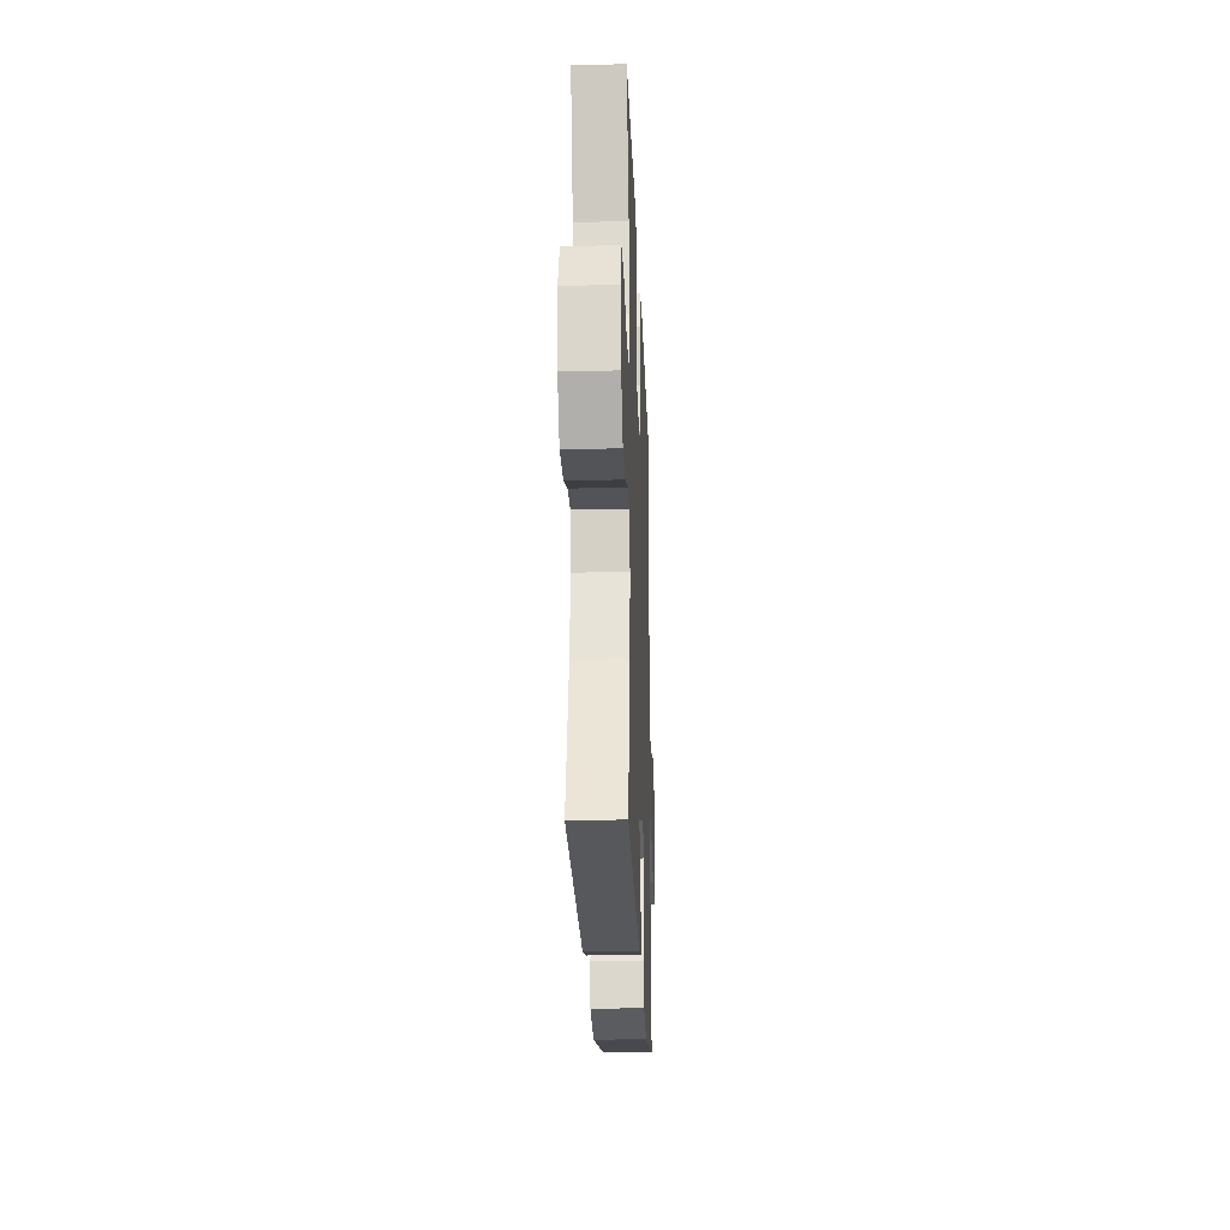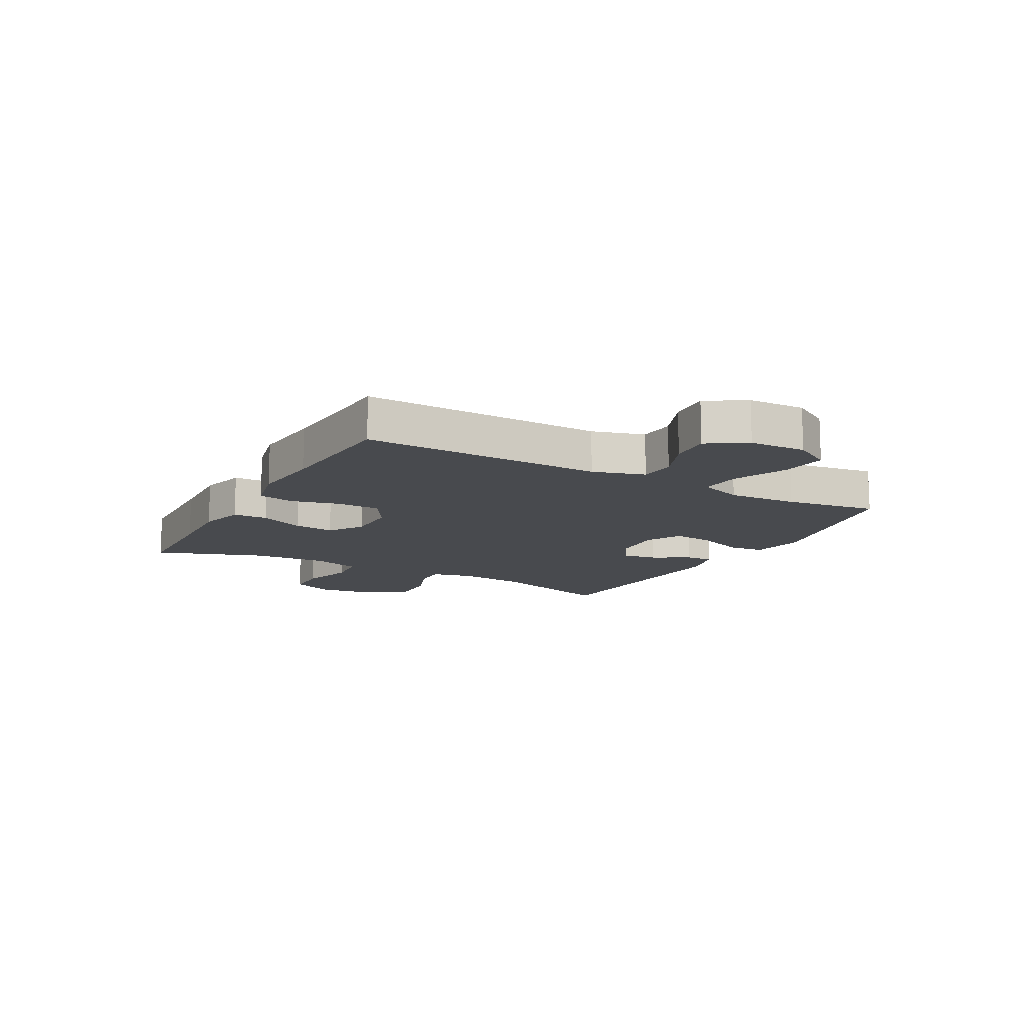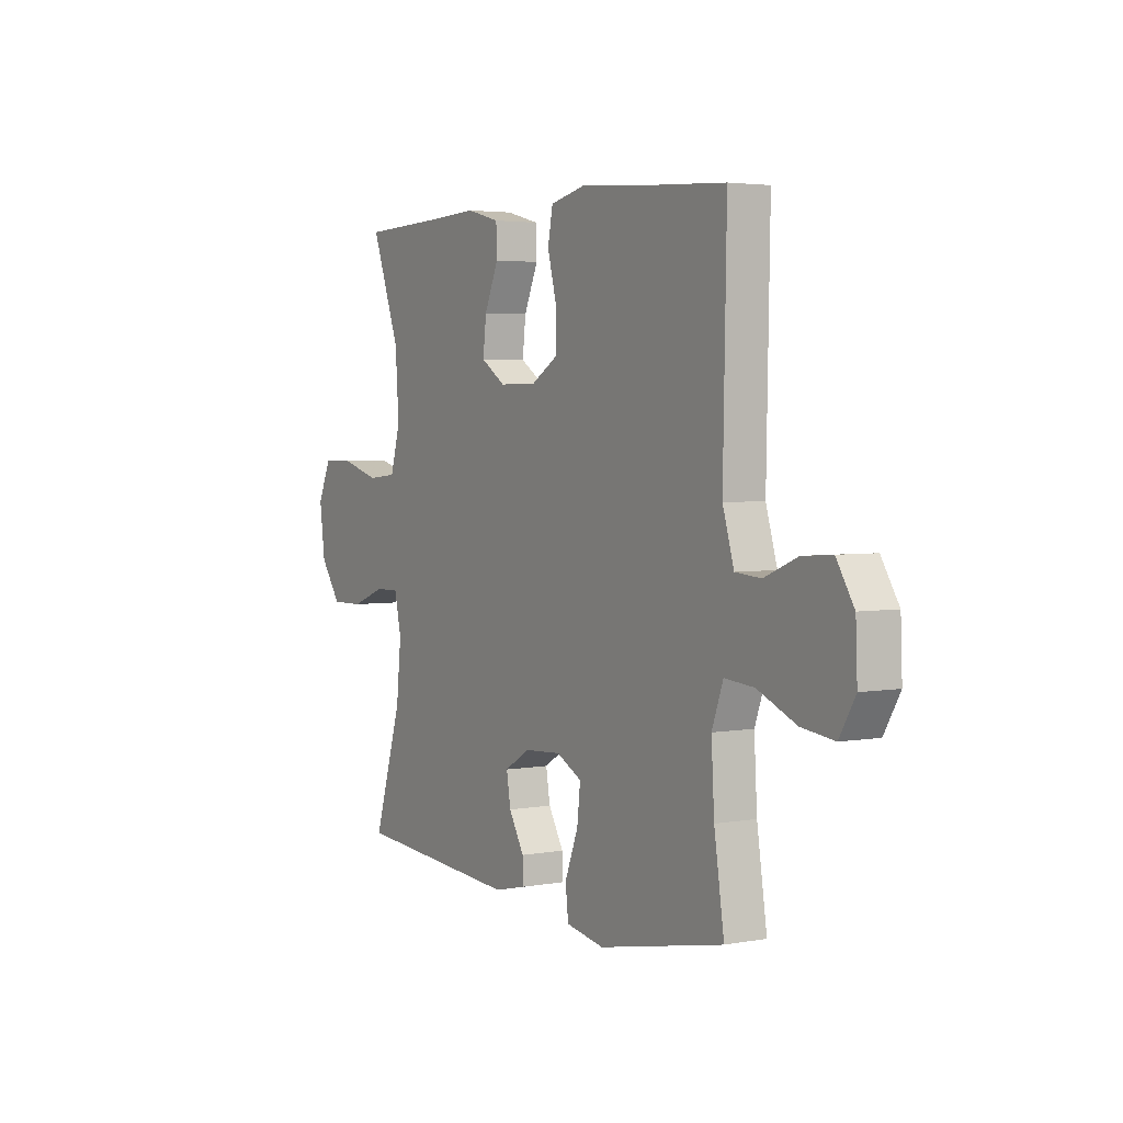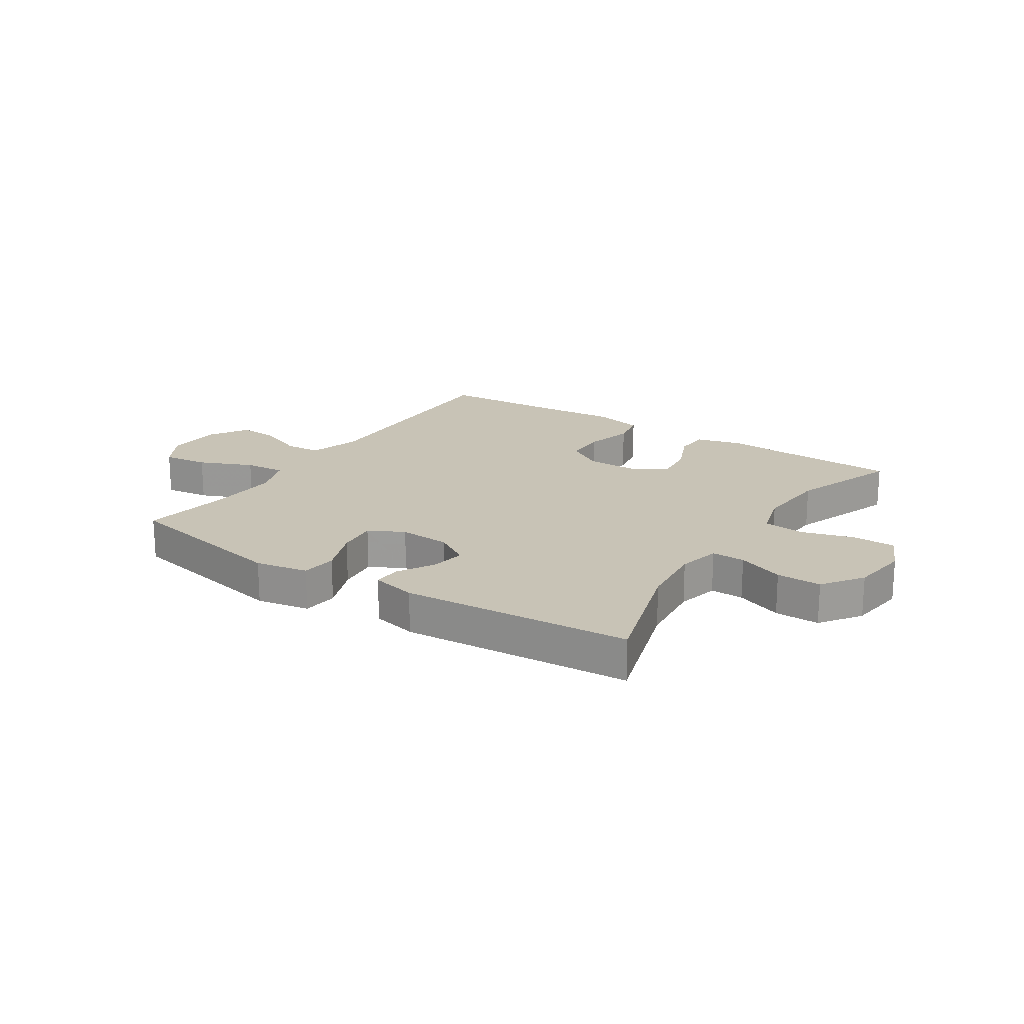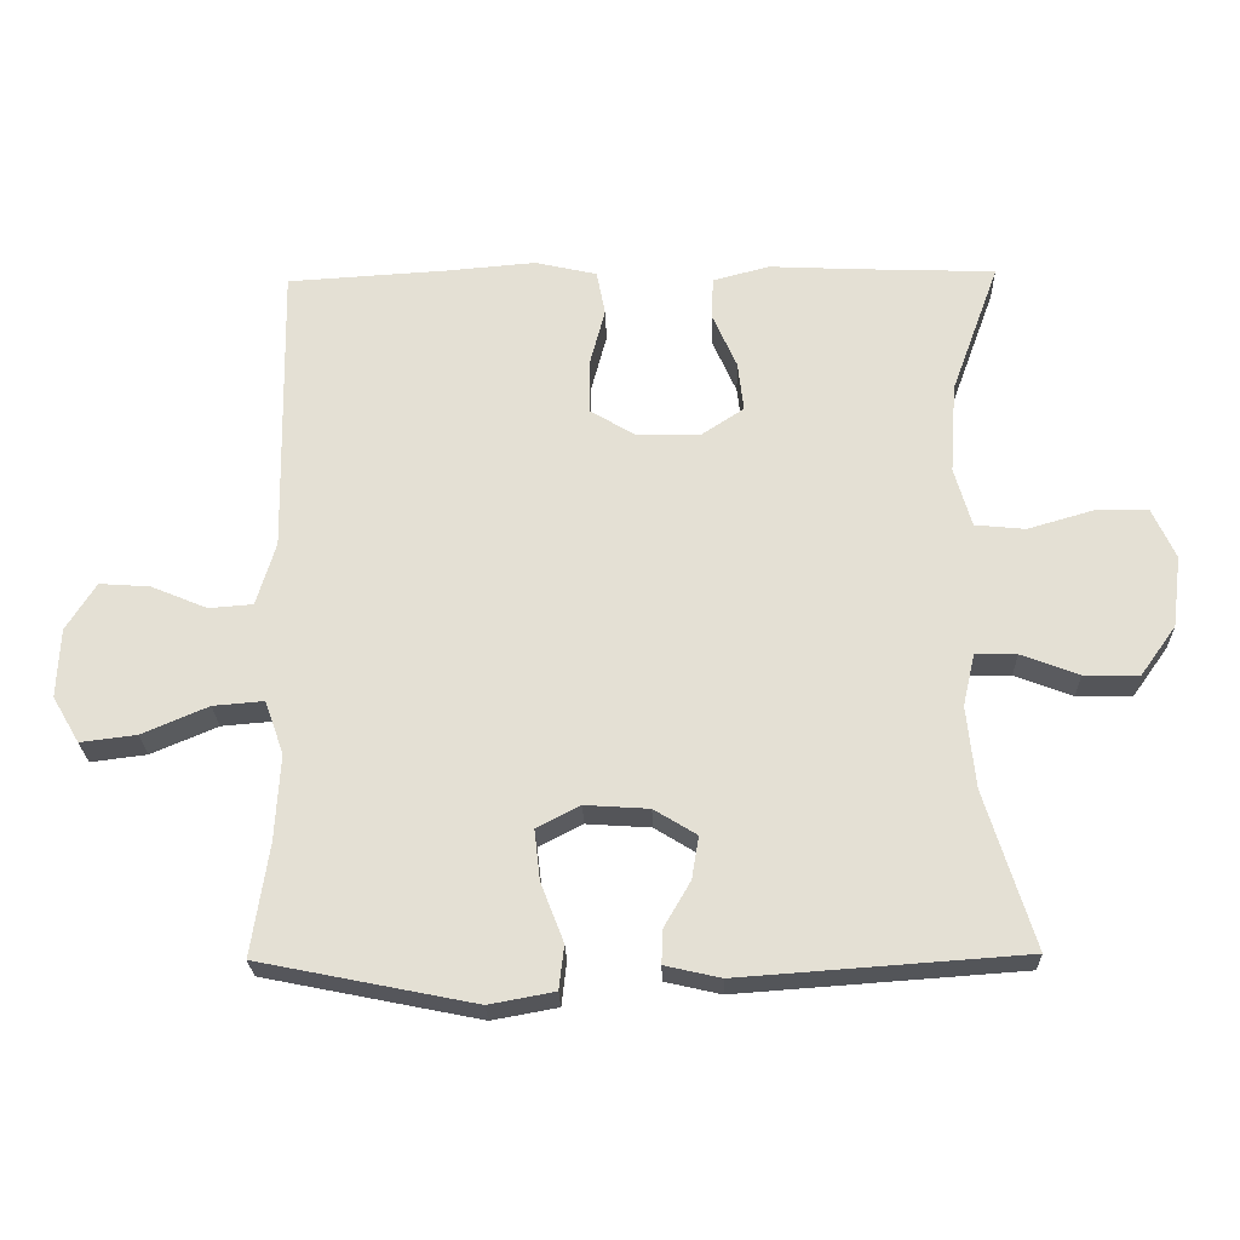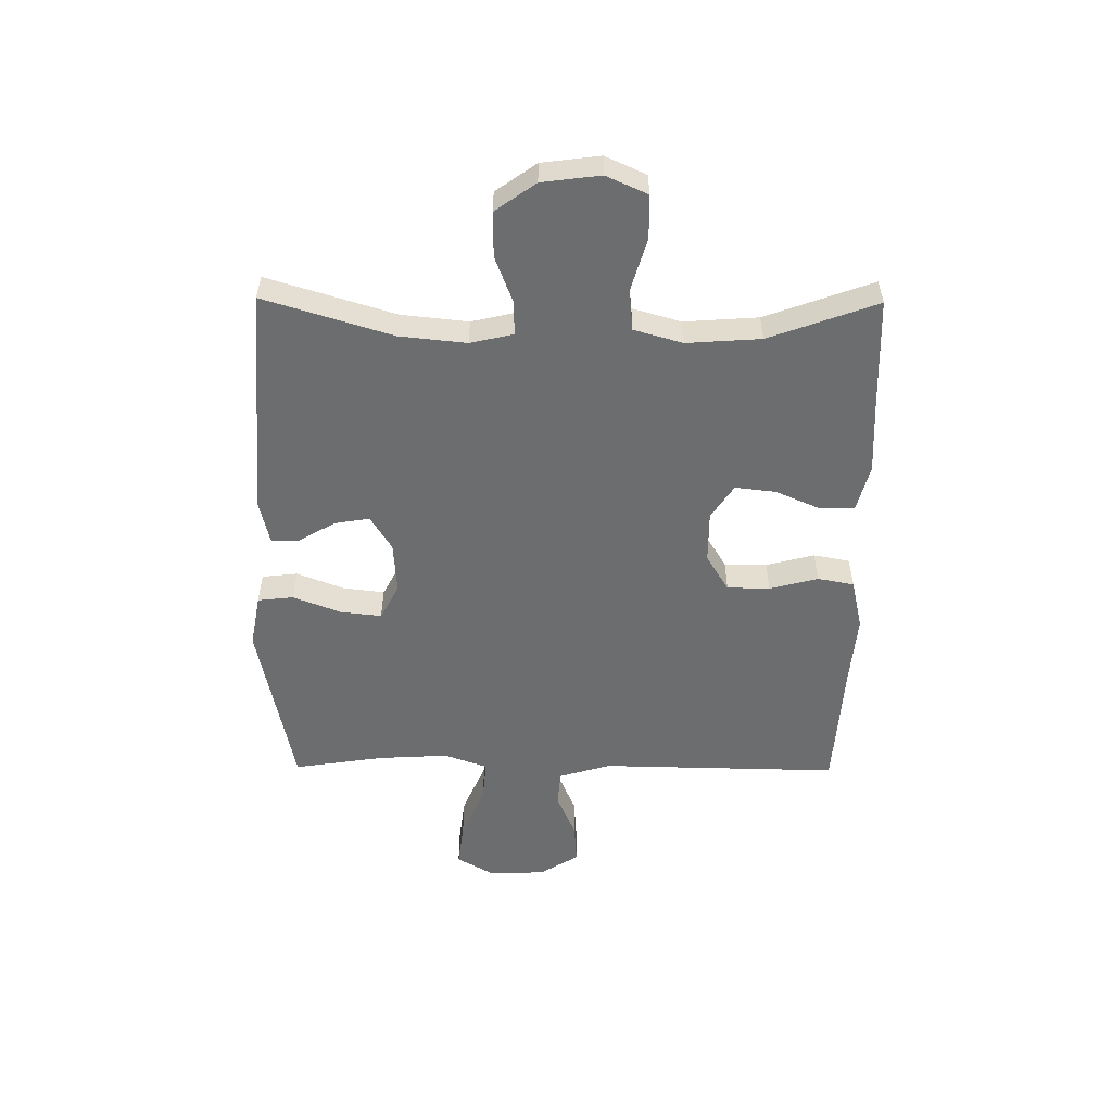
<metadata>
{"format":"obj","ext":"obj","renderer":"f3d","projection":"perspective","resolution":1024,"background":"white","views":[{"elev":-24.0,"azim":-87.8,"up":"+Z"},{"elev":-12.9,"azim":61.1,"up":"+Y"},{"elev":3.5,"azim":58.6,"up":"+Z"},{"elev":19.5,"azim":-146.8,"up":"+Y"},{"elev":-24.7,"azim":-178.5,"up":"+Z"},{"elev":-53.9,"azim":-90.5,"up":"+Y"}]}
</metadata>
<code>
v -0.5 0.07 0.5
v -0.305 0.07 0.507
v -0.182 0.07 0.513
v -0.102 0.07 0.492
v -0.1 0.07 0.432
v -0.134 0.07 0.354
v -0.142 0.07 0.284
v -0.083 0.07 0.245
v 0.007 0.07 0.245
v 0.071 0.07 0.284
v 0.072 0.07 0.358
v 0.05 0.07 0.442
v 0.062 0.07 0.505
v 0.149 0.07 0.525
v 0.276 0.07 0.514
v 0.5 0.07 0.5
v 0.492 0.07 0.085
v 0.519 0.07 -0.005
v 0.581 0.07 -0.01
v 0.66 0.07 0.023
v 0.731 0.07 0.028
v 0.773 0.07 -0.039
v 0.777 0.07 -0.137
v 0.739 0.07 -0.202
v 0.66 0.07 -0.192
v 0.567 0.07 -0.152
v 0.496 0.07 -0.146
v 0.469 0.07 -0.221
v 0.476 0.07 -0.342
v 0.5 0.07 -0.5
v 0.198 0.07 -0.561
v 0.106 0.07 -0.544
v 0.099 0.07 -0.482
v 0.131 0.07 -0.399
v 0.139 0.07 -0.328
v 0.078 0.07 -0.296
v -0.012 0.07 -0.302
v -0.072 0.07 -0.339
v -0.062 0.07 -0.399
v -0.025 0.07 -0.463
v -0.023 0.07 -0.511
v -0.101 0.07 -0.529
v -0.5 0.07 -0.5
v -0.432 0.07 -0.279
v -0.42 0.07 -0.163
v -0.437 0.07 -0.089
v -0.495 0.07 -0.09
v -0.576 0.07 -0.121
v -0.654 0.07 -0.122
v -0.704 0.07 -0.052
v -0.717 0.07 0.049
v -0.685 0.07 0.12
v -0.61 0.07 0.121
v -0.518 0.07 0.094
v -0.447 0.07 0.101
v -0.423 0.07 0.185
v -0.432 0.07 0.313
v -0.5 0 0.5
v -0.305 0 0.507
v -0.182 0 0.513
v -0.102 0 0.492
v -0.1 0 0.432
v -0.134 0 0.354
v -0.142 0 0.284
v -0.083 0 0.245
v 0.007 0 0.245
v 0.071 0 0.284
v 0.072 0 0.358
v 0.05 0 0.442
v 0.062 0 0.505
v 0.149 0 0.525
v 0.276 0 0.514
v 0.5 0 0.5
v 0.492 0 0.085
v 0.519 0 -0.005
v 0.581 0 -0.01
v 0.66 0 0.023
v 0.731 0 0.028
v 0.773 0 -0.039
v 0.777 0 -0.137
v 0.739 0 -0.202
v 0.66 0 -0.192
v 0.567 0 -0.152
v 0.496 0 -0.146
v 0.469 0 -0.221
v 0.476 0 -0.342
v 0.5 0 -0.5
v 0.198 0 -0.561
v 0.106 0 -0.544
v 0.099 0 -0.482
v 0.131 0 -0.399
v 0.139 0 -0.328
v 0.078 0 -0.296
v -0.012 0 -0.302
v -0.072 0 -0.339
v -0.062 0 -0.399
v -0.025 0 -0.463
v -0.023 0 -0.511
v -0.101 0 -0.529
v -0.5 0 -0.5
v -0.432 0 -0.279
v -0.42 0 -0.163
v -0.437 0 -0.089
v -0.495 0 -0.09
v -0.576 0 -0.121
v -0.654 0 -0.122
v -0.704 0 -0.052
v -0.717 0 0.049
v -0.685 0 0.12
v -0.61 0 0.121
v -0.518 0 0.094
v -0.447 0 0.101
v -0.423 0 0.185
v -0.432 0 0.313
f 51 52 53 54
f 51 54 55
f 50 51 55
f 47 48 49 50
f 46 47 50 55
f 45 46 55 56
f 41 42 43 44
f 39 40 41 44
f 38 39 44 45
f 37 38 45 56
f 31 32 33 34
f 29 30 31 34
f 28 29 34 35
f 27 28 35 36
f 23 24 25 26
f 23 26 27
f 22 23 27
f 19 20 21 22
f 18 19 22 27
f 17 18 27 36
f 15 16 17 36
f 11 12 13 14
f 10 11 14 15
f 3 4 5 6
f 2 3 6 7
f 57 1 2 7
f 56 57 7 8
f 37 56 8 9
f 10 15 36 37
f 9 10 37
f 111 110 109 108
f 112 111 108
f 112 108 107
f 107 106 105 104
f 112 107 104 103
f 113 112 103 102
f 101 100 99 98
f 101 98 97 96
f 102 101 96 95
f 113 102 95 94
f 91 90 89 88
f 91 88 87 86
f 92 91 86 85
f 93 92 85 84
f 83 82 81 80
f 84 83 80
f 84 80 79
f 79 78 77 76
f 84 79 76 75
f 93 84 75 74
f 93 74 73 72
f 71 70 69 68
f 72 71 68 67
f 63 62 61 60
f 64 63 60 59
f 64 59 58 114
f 65 64 114 113
f 66 65 113 94
f 94 93 72 67
f 94 67 66
f 1 58 59 2
f 2 59 60 3
f 3 60 61 4
f 4 61 62 5
f 5 62 63 6
f 6 63 64 7
f 7 64 65 8
f 8 65 66 9
f 9 66 67 10
f 10 67 68 11
f 11 68 69 12
f 12 69 70 13
f 13 70 71 14
f 14 71 72 15
f 15 72 73 16
f 16 73 74 17
f 17 74 75 18
f 18 75 76 19
f 19 76 77 20
f 20 77 78 21
f 21 78 79 22
f 22 79 80 23
f 23 80 81 24
f 24 81 82 25
f 25 82 83 26
f 26 83 84 27
f 27 84 85 28
f 28 85 86 29
f 29 86 87 30
f 30 87 88 31
f 31 88 89 32
f 32 89 90 33
f 33 90 91 34
f 34 91 92 35
f 35 92 93 36
f 36 93 94 37
f 37 94 95 38
f 38 95 96 39
f 39 96 97 40
f 40 97 98 41
f 41 98 99 42
f 42 99 100 43
f 43 100 101 44
f 44 101 102 45
f 45 102 103 46
f 46 103 104 47
f 47 104 105 48
f 48 105 106 49
f 49 106 107 50
f 50 107 108 51
f 51 108 109 52
f 52 109 110 53
f 53 110 111 54
f 54 111 112 55
f 55 112 113 56
f 56 113 114 57
f 57 114 58 1

</code>
